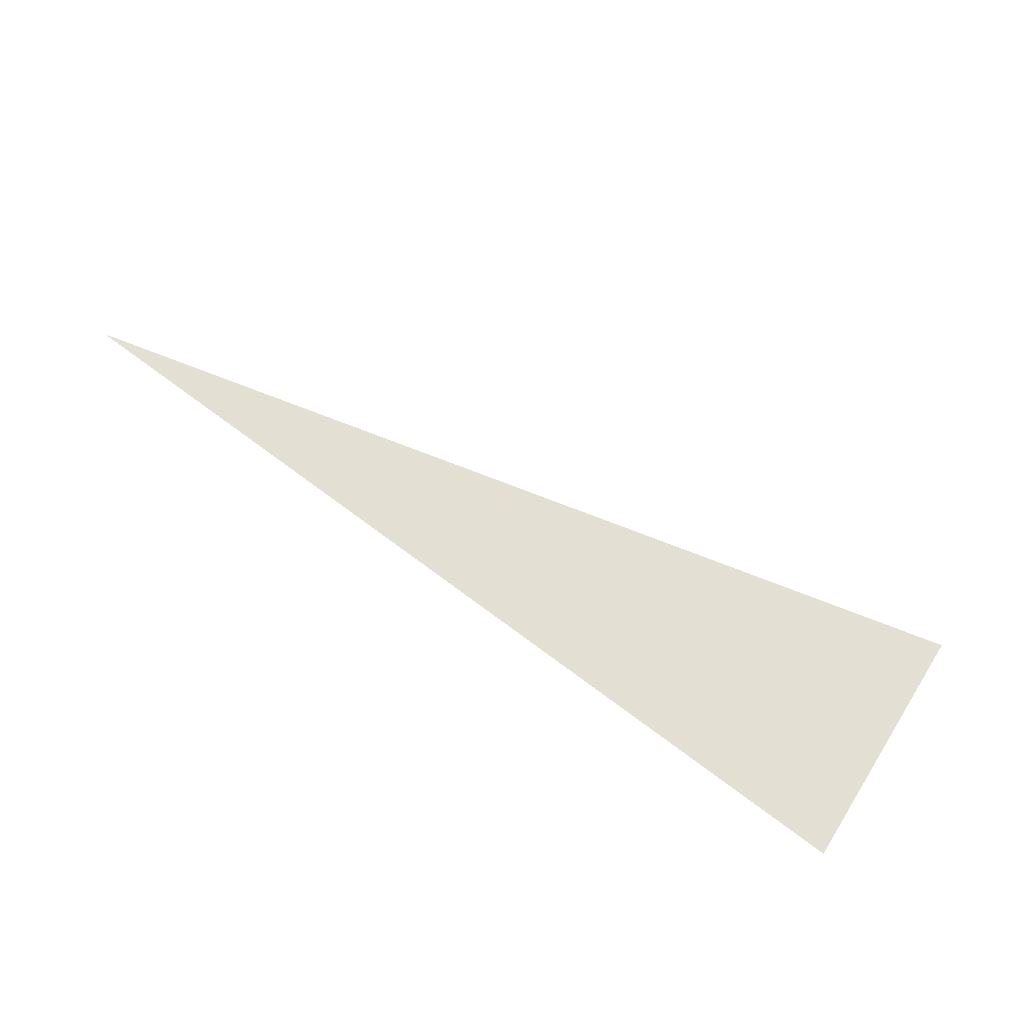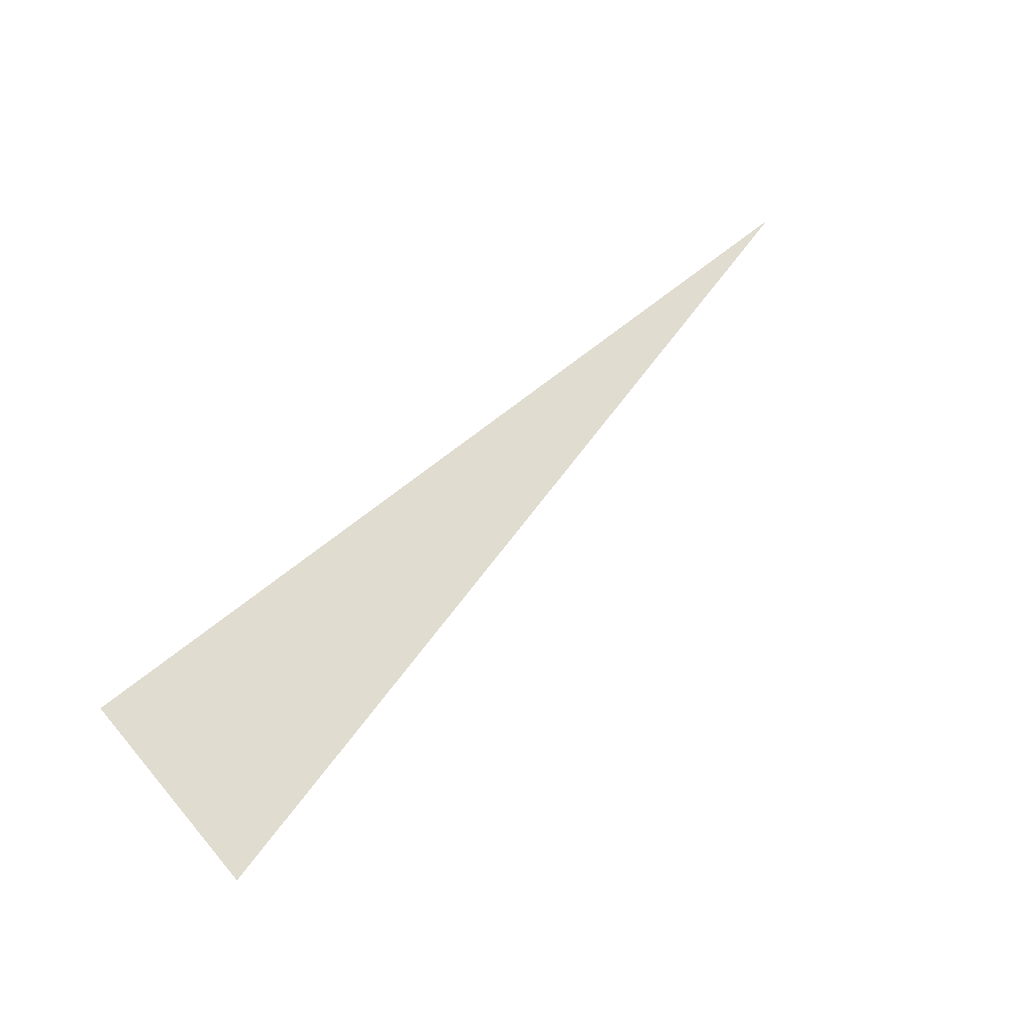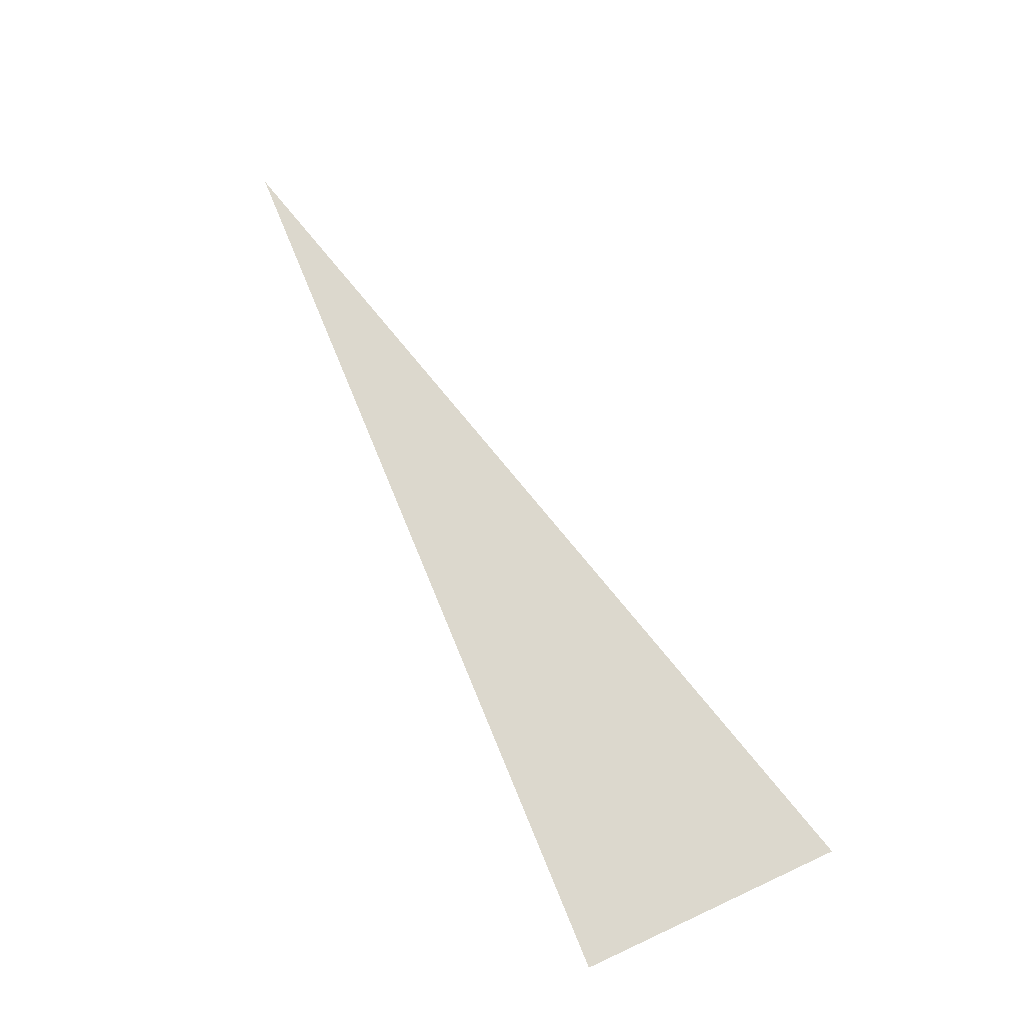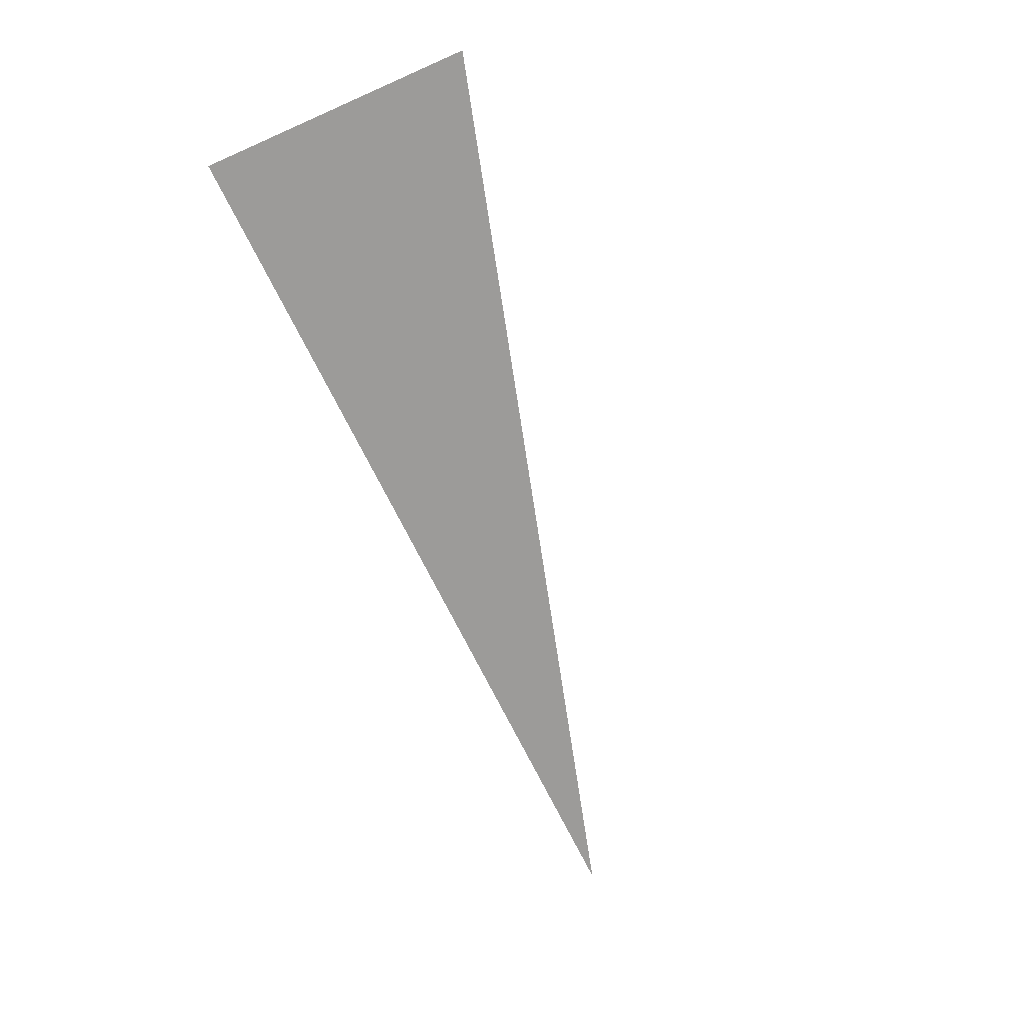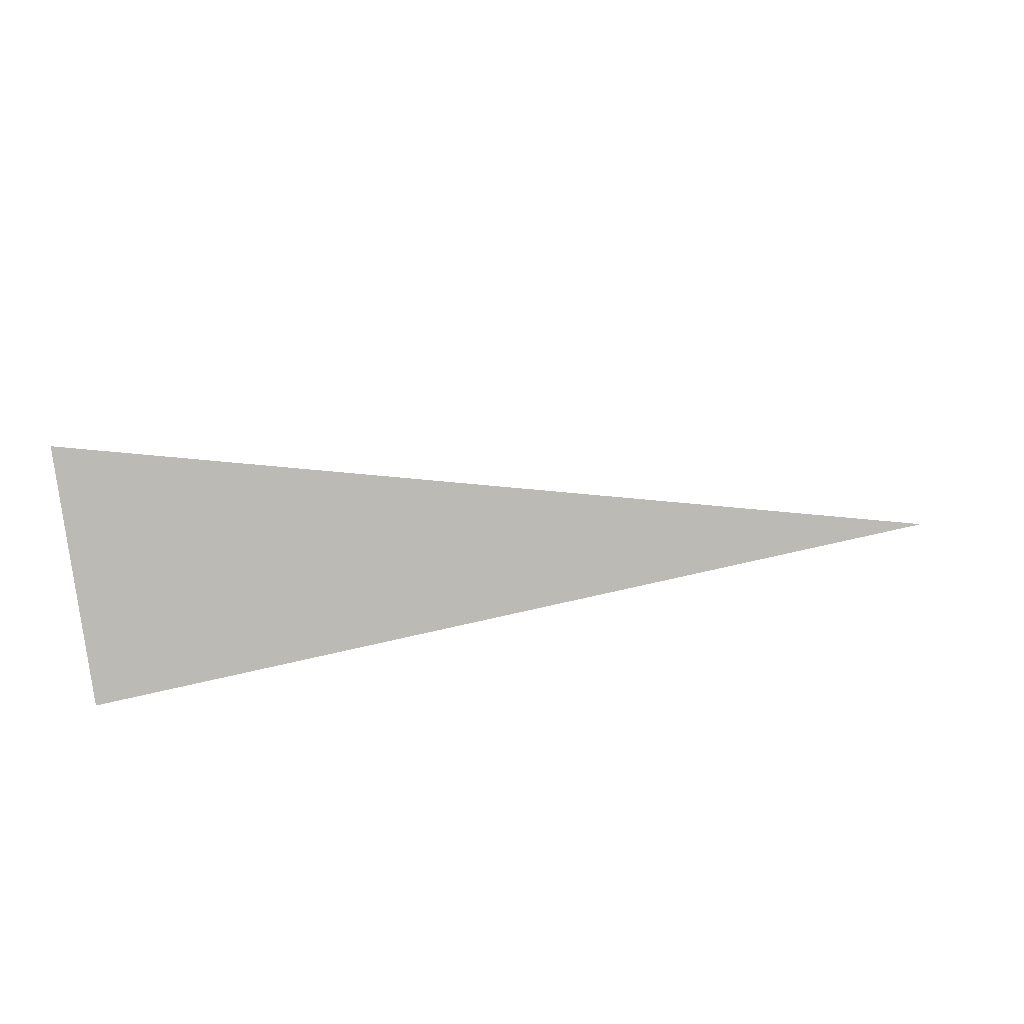
<metadata>
{"format":"obj","ext":"obj","renderer":"f3d","projection":"perspective","resolution":1024,"background":"white","views":[{"elev":56.7,"azim":30.8,"up":"+Z"},{"elev":49.0,"azim":140.2,"up":"+Z"},{"elev":59.4,"azim":63.8,"up":"+Z"},{"elev":-79.4,"azim":112.4,"up":"+Z"},{"elev":-77.6,"azim":-173.9,"up":"+Z"}]}
</metadata>
<code>
v -431.1 -18.71 286.3
v -432.1 -18.65 286.6
v -431 -18.39 286.4
v -432.1 -18.33 286.6
v -431 -17.68 286.4
v -432 -17.62 286.7
f 1 2 3

</code>
